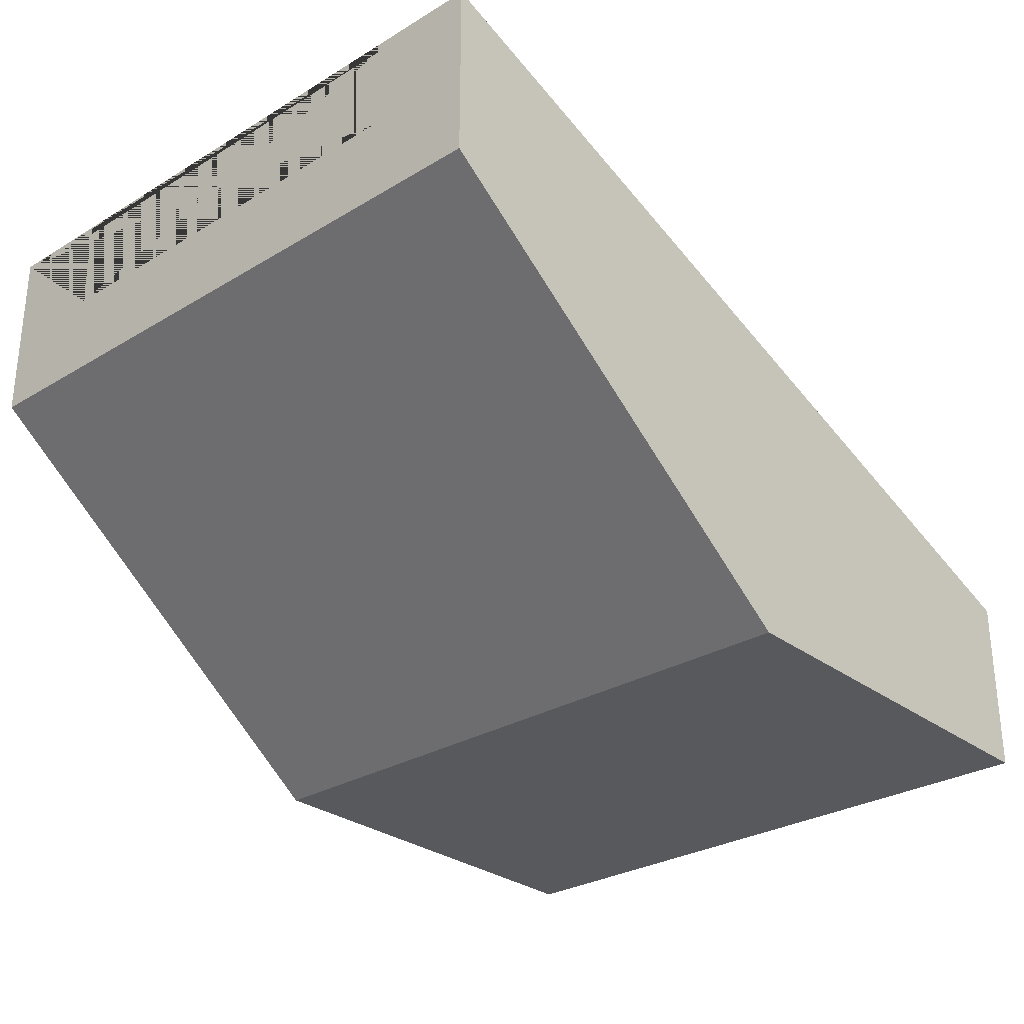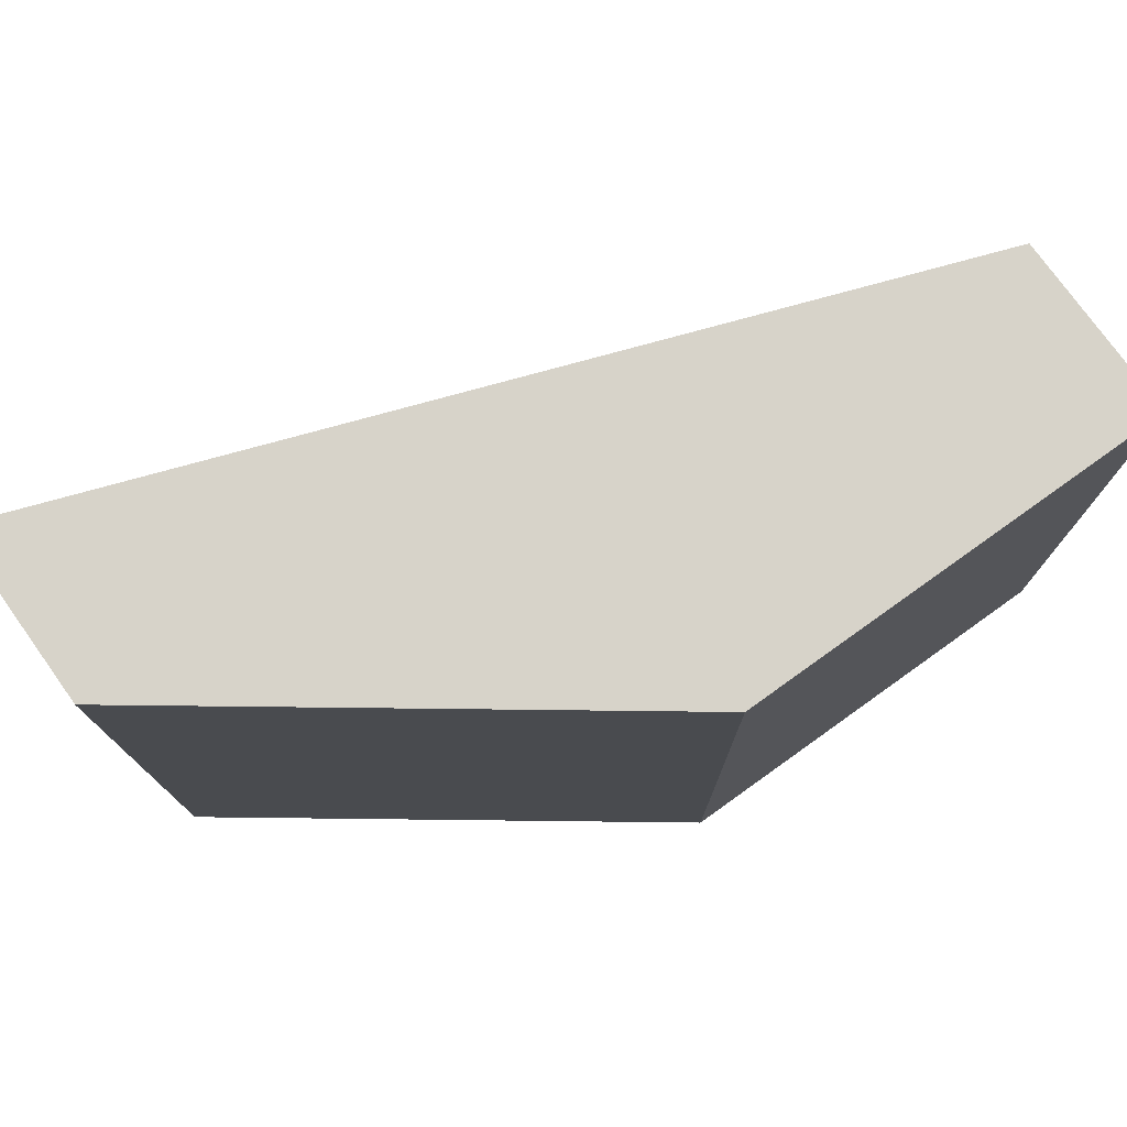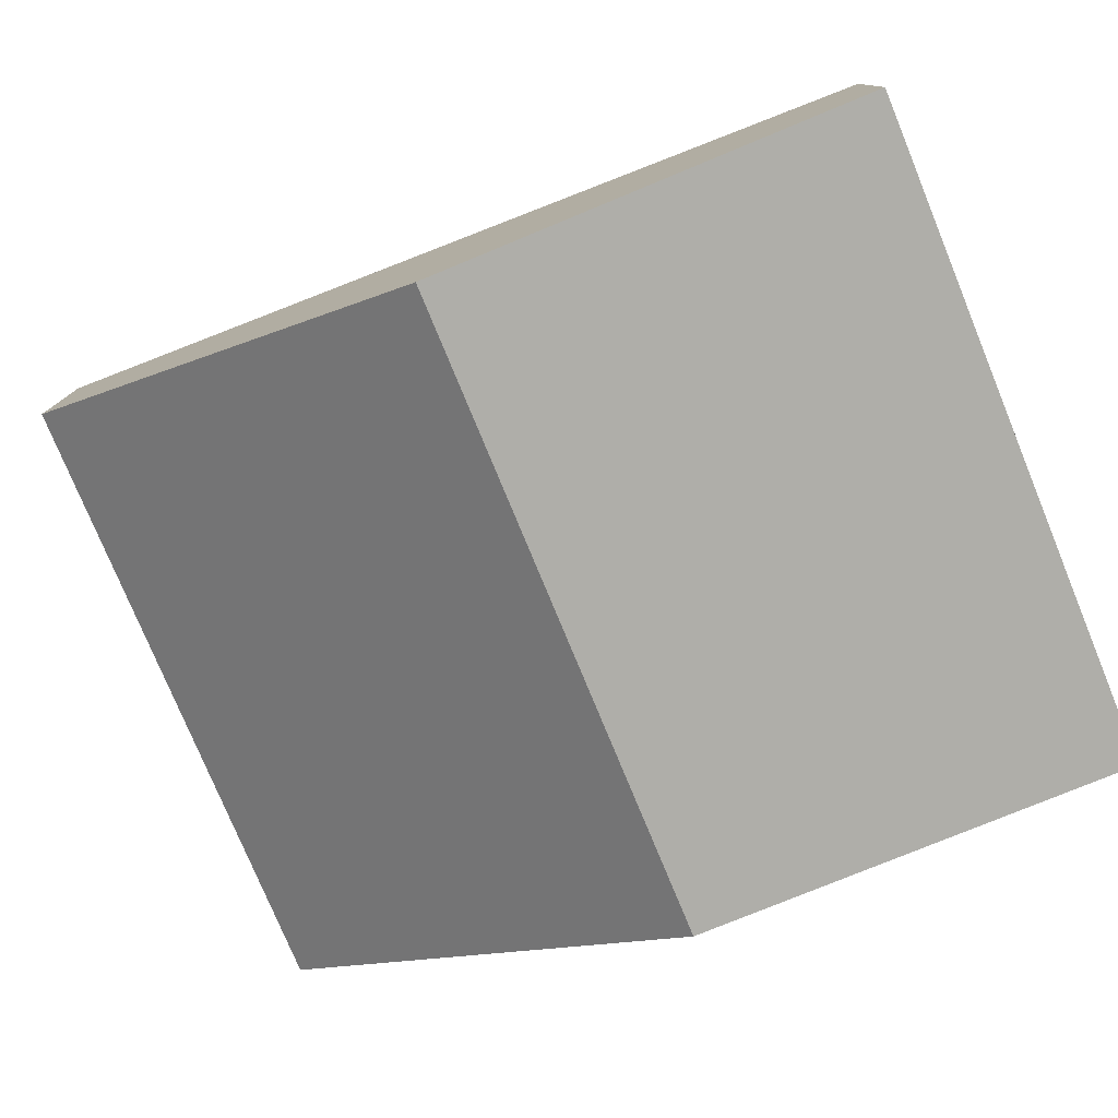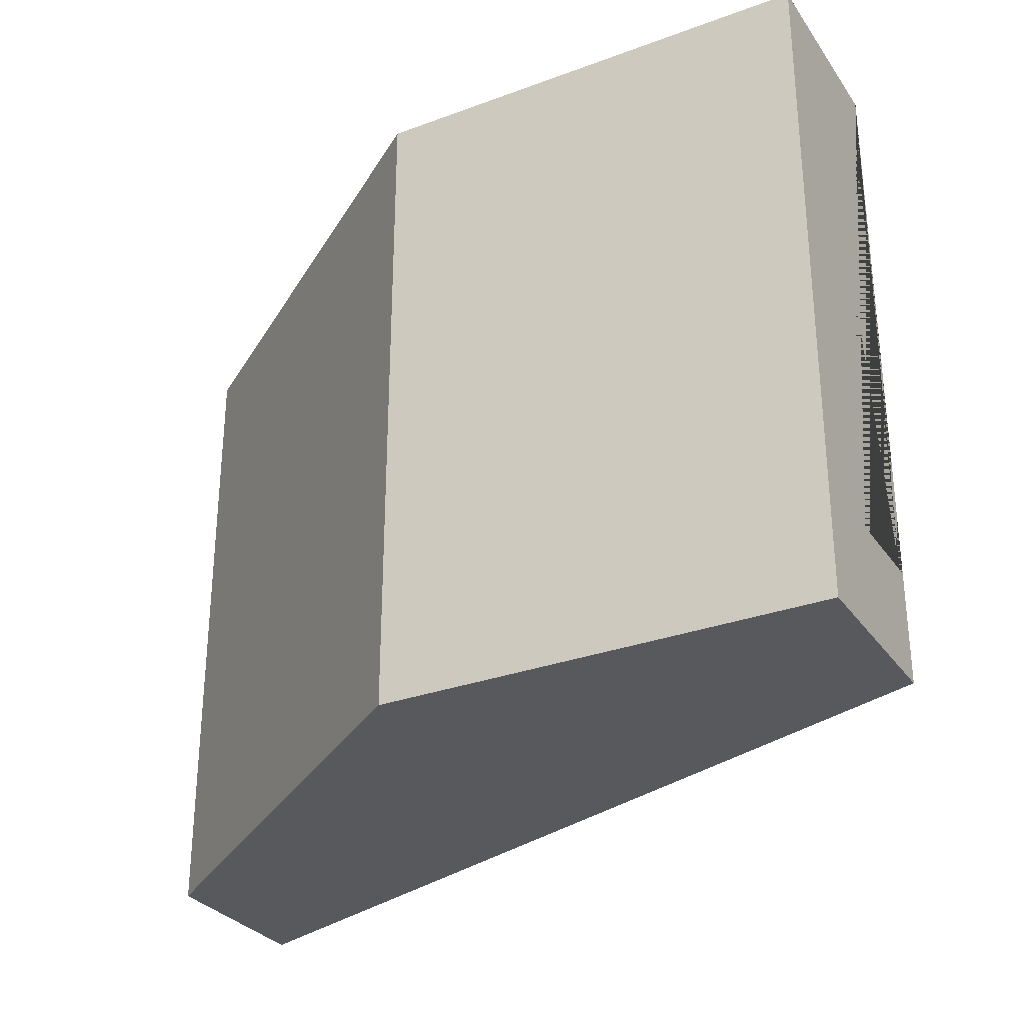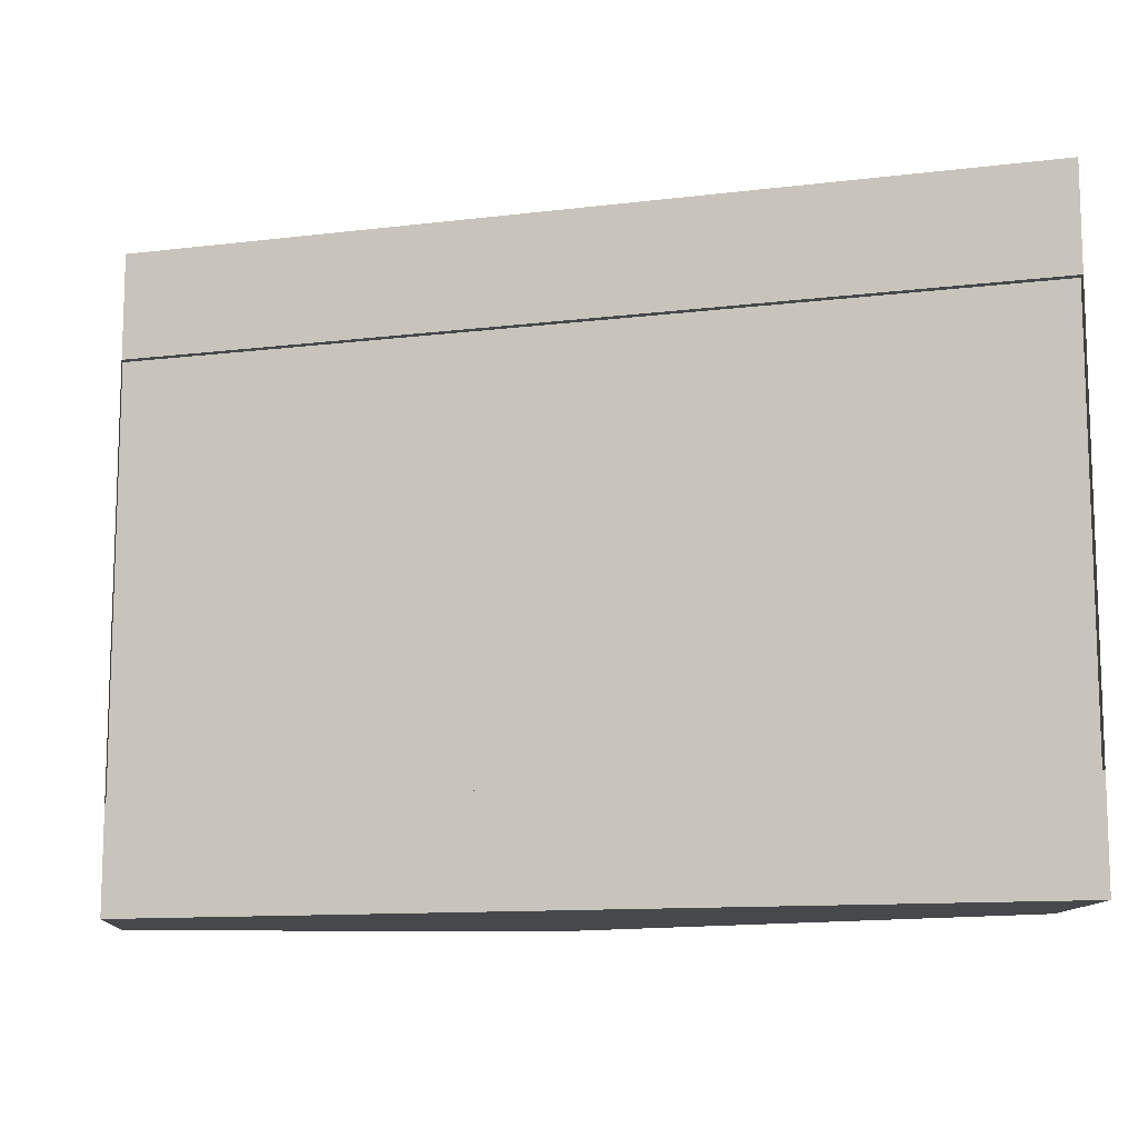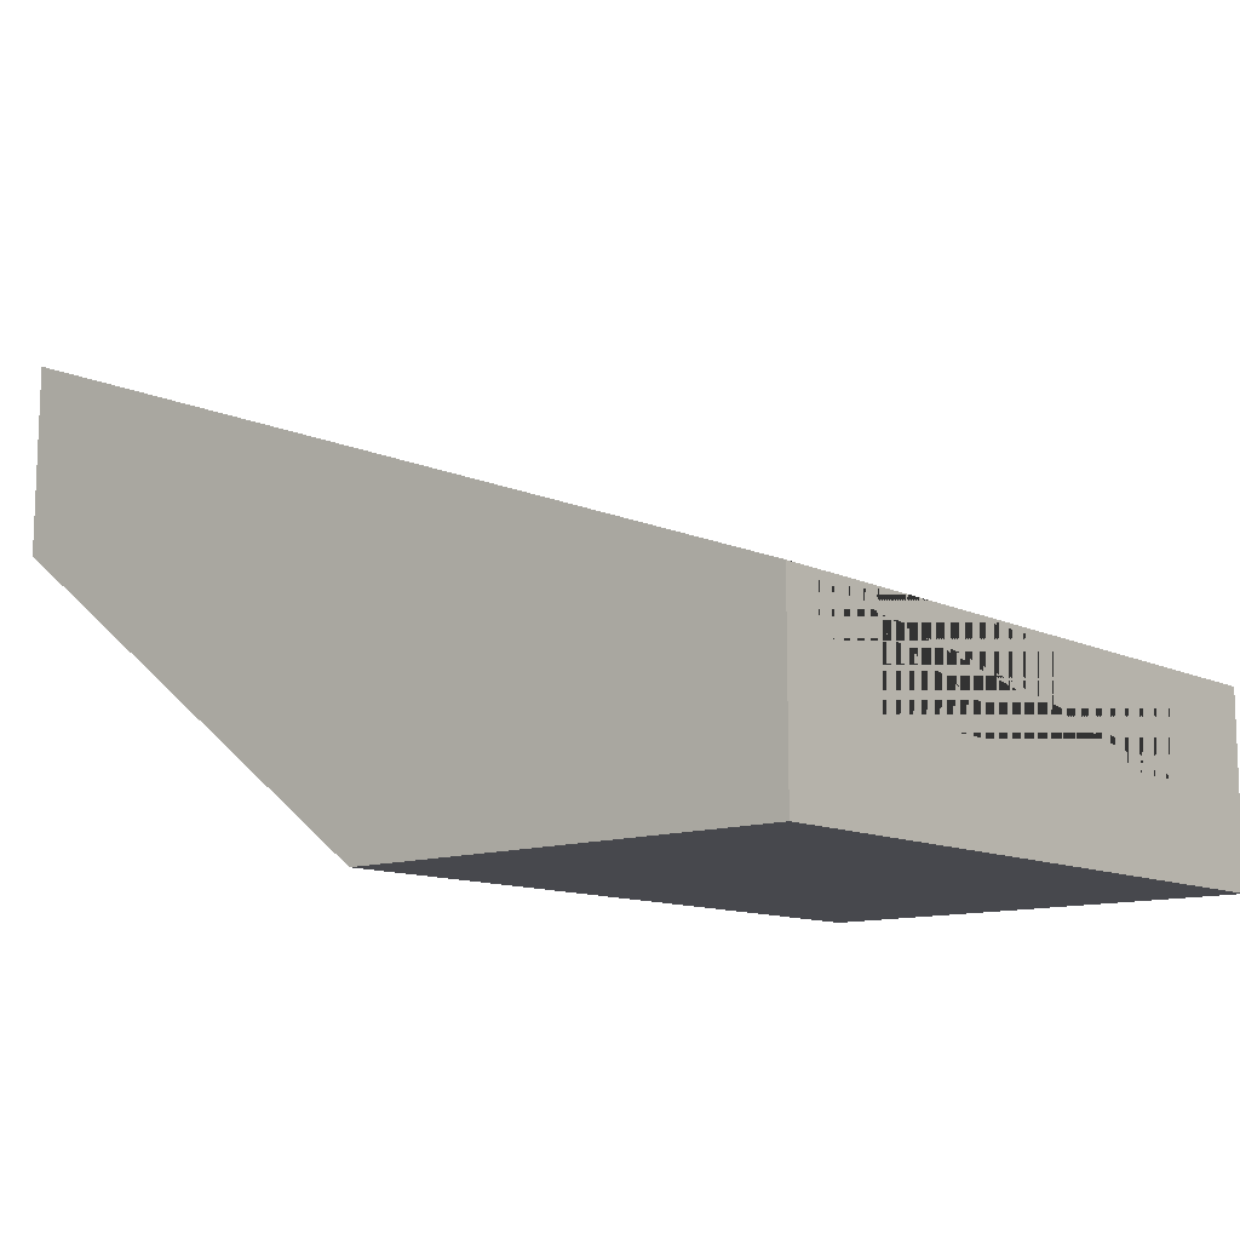
<metadata>
{"format":"obj","ext":"obj","renderer":"f3d","projection":"perspective","resolution":1024,"background":"white","views":[{"elev":-29.0,"azim":-48.2,"up":"+Y"},{"elev":76.1,"azim":-35.6,"up":"+Z"},{"elev":-77.5,"azim":22.4,"up":"+Y"},{"elev":-30.0,"azim":28.3,"up":"+Z"},{"elev":-11.6,"azim":176.3,"up":"+Z"},{"elev":-11.8,"azim":40.9,"up":"+Y"}]}
</metadata>
<code>
o Mesh1_Group1_Model.254
v 3 0.63 -1.875
v 3 0.63 -2.25
v 0 1.73 -2.25
v 0 1.73 -1.875
v 3 0.63 0
v 3 0 -0
v 3 0 -2.25
v 3 0.6 -1.875
v 3 0.3 -1.875
v 3 0.3 -0.375
v 3 0.6 -0.375
v 3 0.63 -0.375
v 0 1.73 0
v 0 1.1 0
v 1.5 0 -0
v 0 1.73 -0.375
v 0 1.1 -2.25
v 0 1.7 -0.375
v 0 1.4 -0.375
v 0 1.4 -1.875
v 0 1.7 -1.875
v 1.5 0 -2.25
f 1 2 3 4
f 5 6 7 2 1 8 9 10 11 12
f 5 13 14 15 6
f 16 13 5 12
f 3 17 14 13 16 18 19 20 21 4
f 2 7 22 17 3
f 15 22 7 6
f 15 14 17 22
f 11 18 16 12
f 21 8 1 4
f 8 21 18 11
f 18 21 20 19
f 8 11 10 9

</code>
